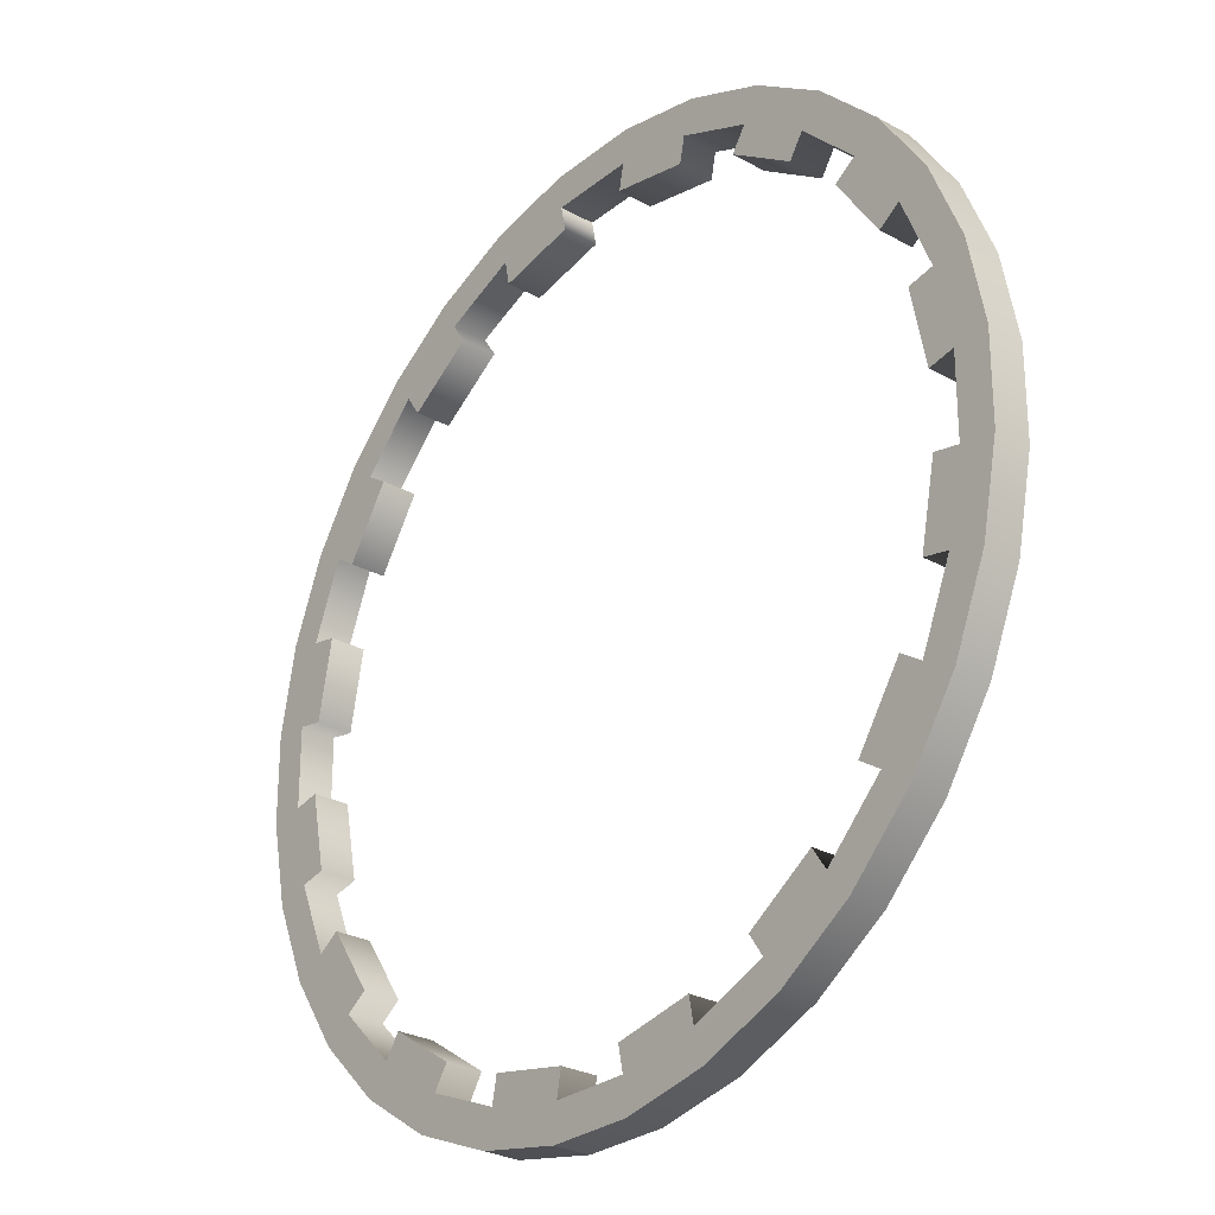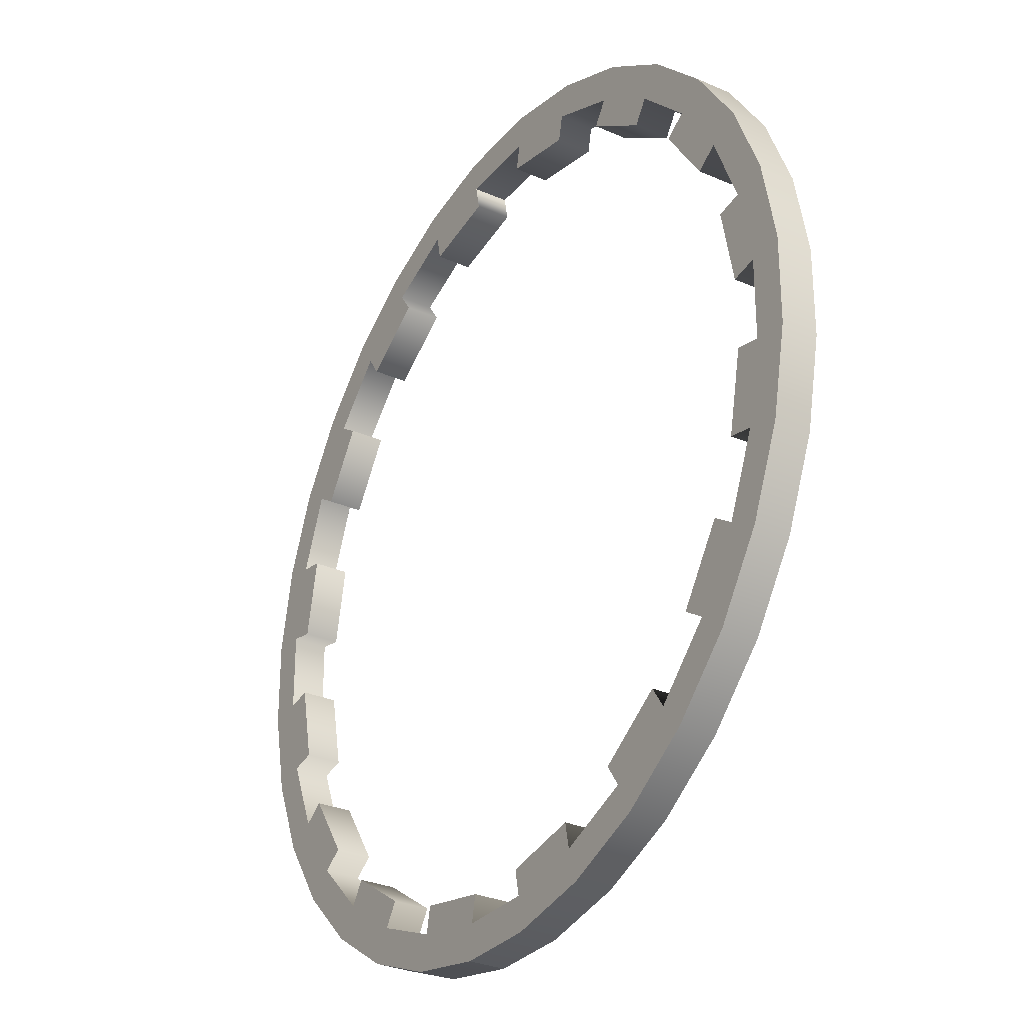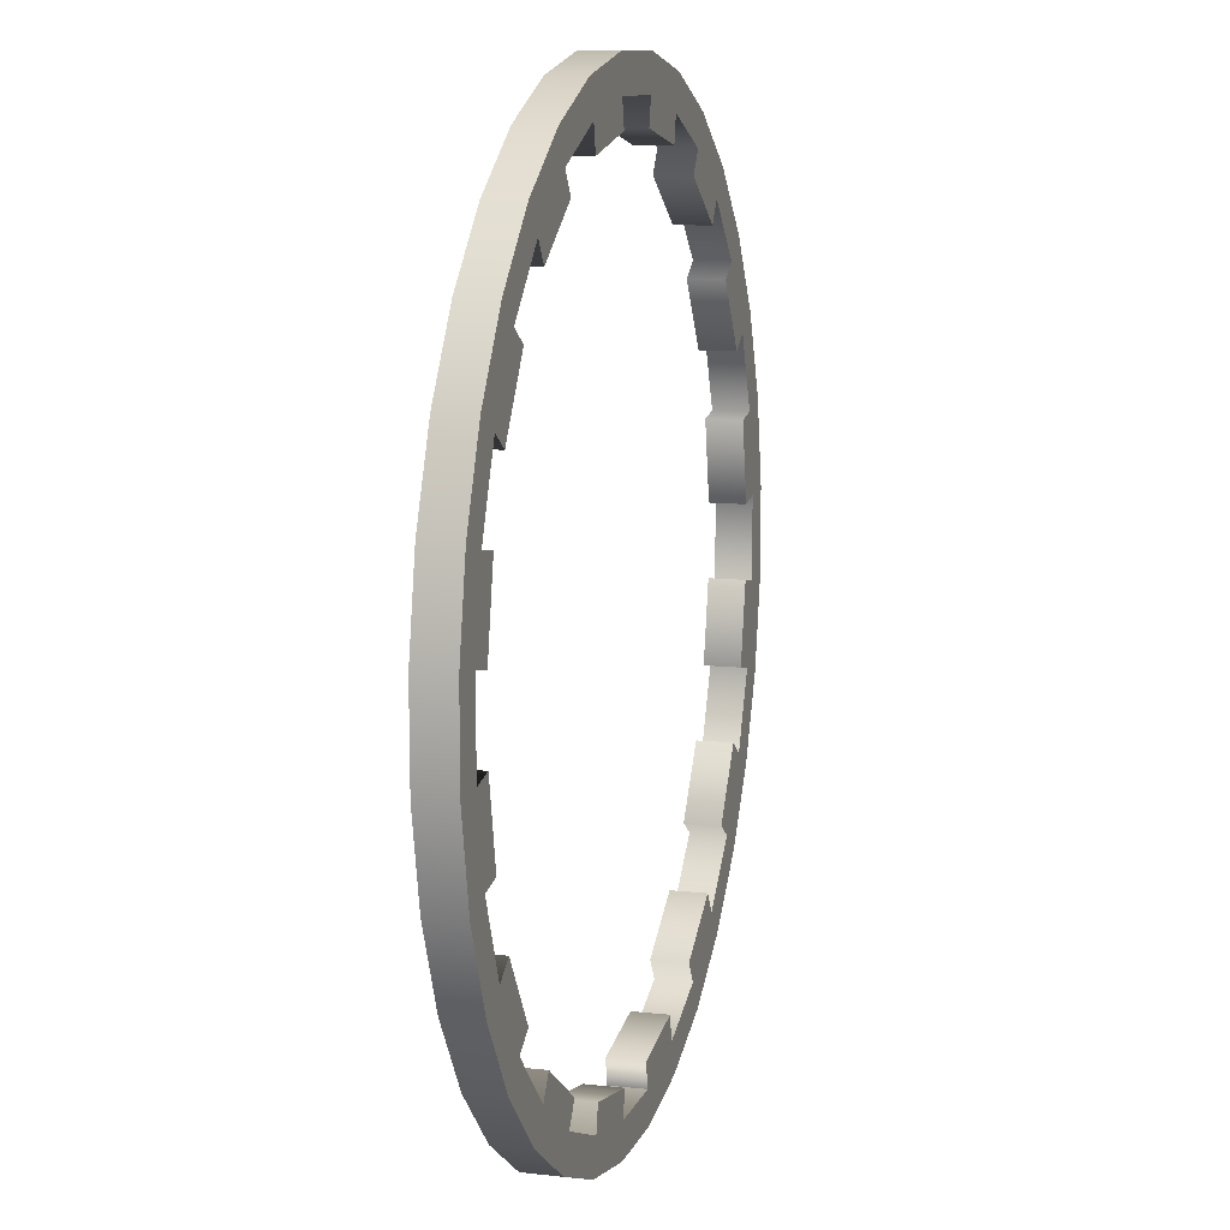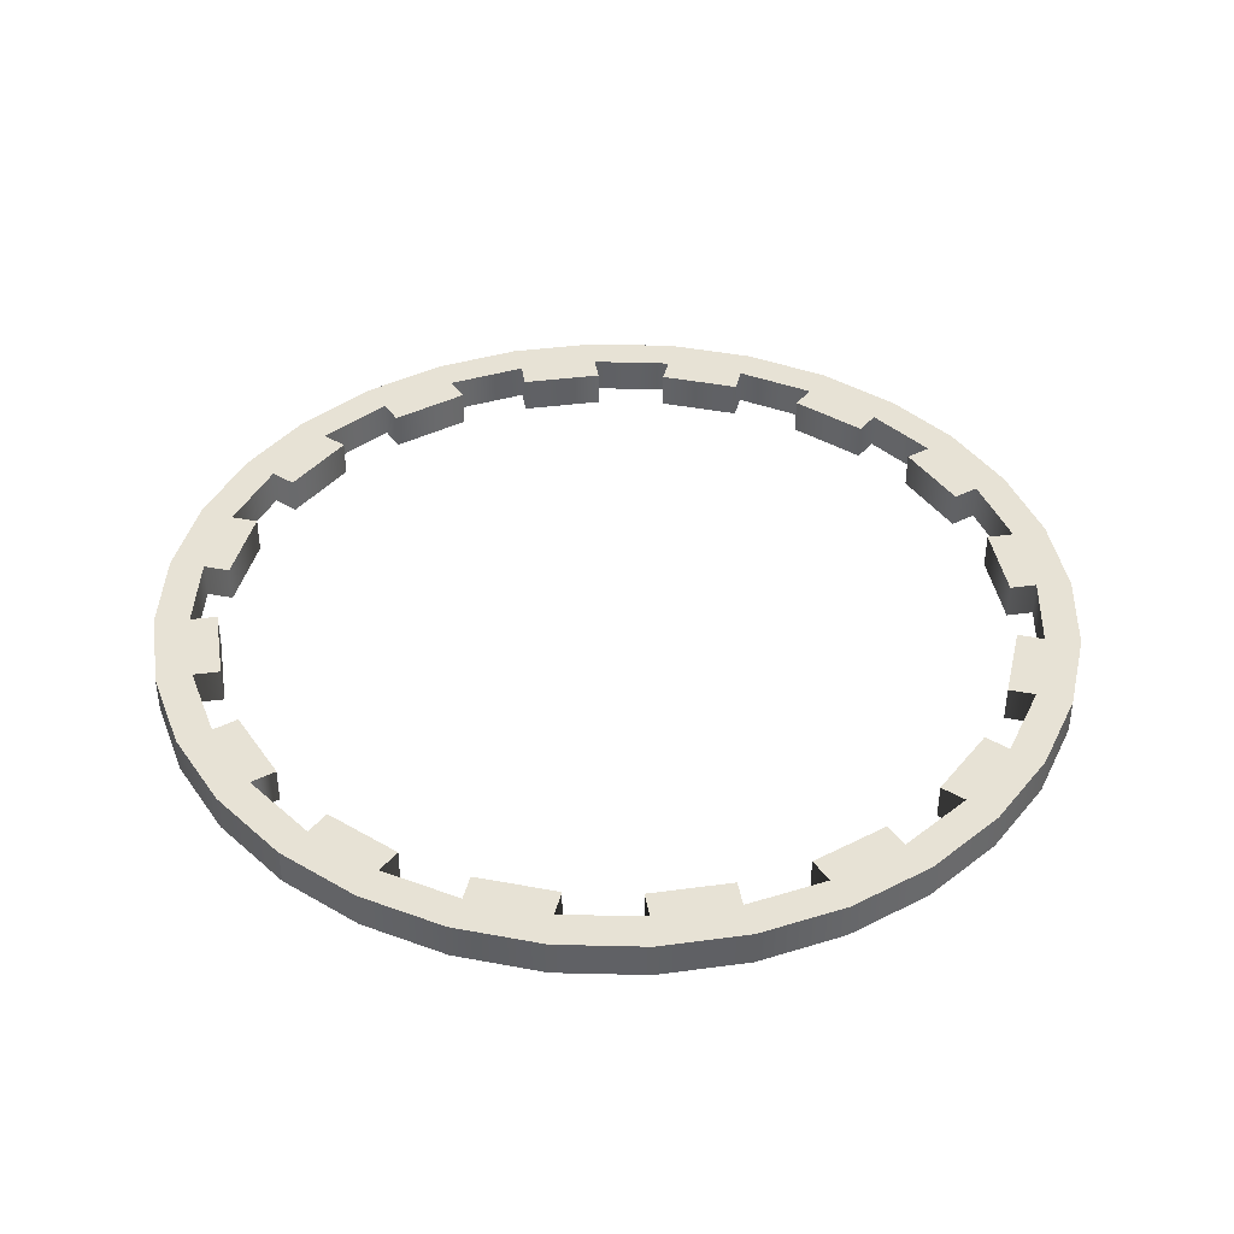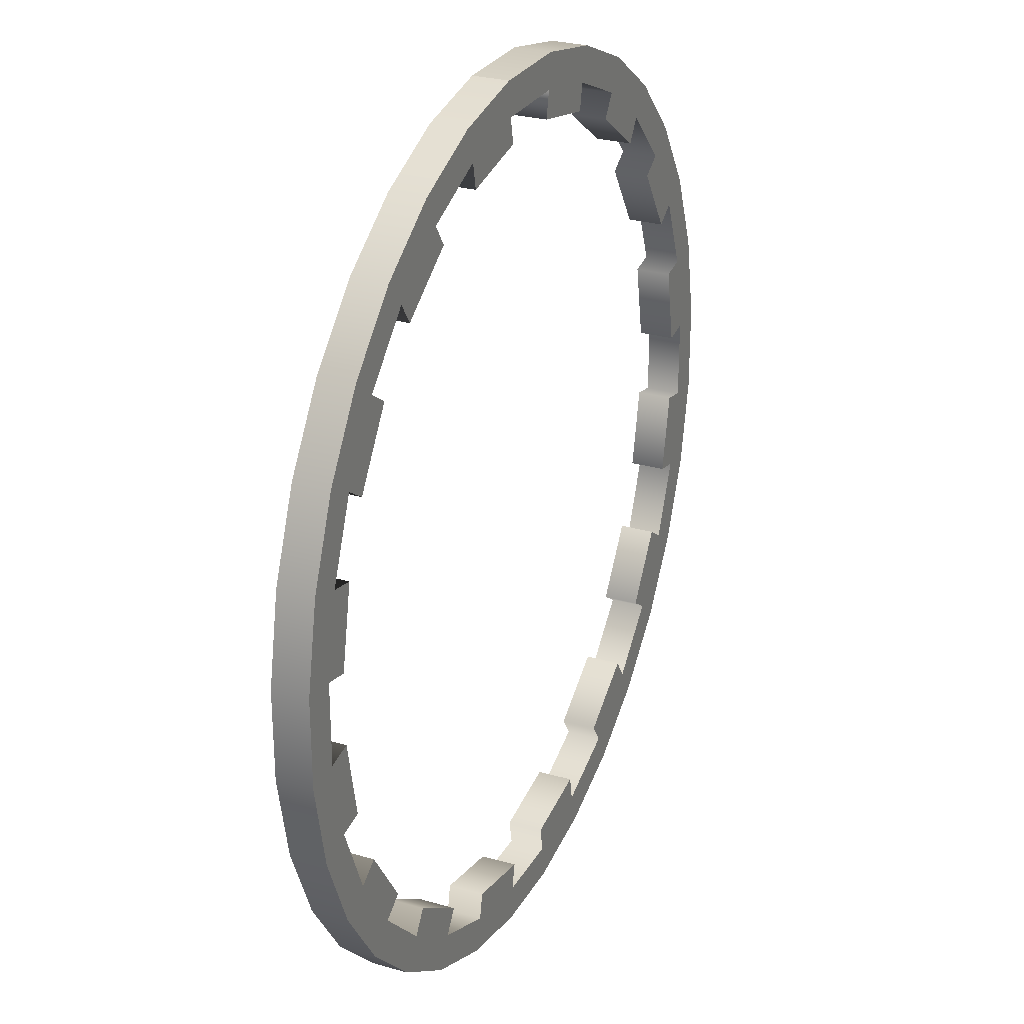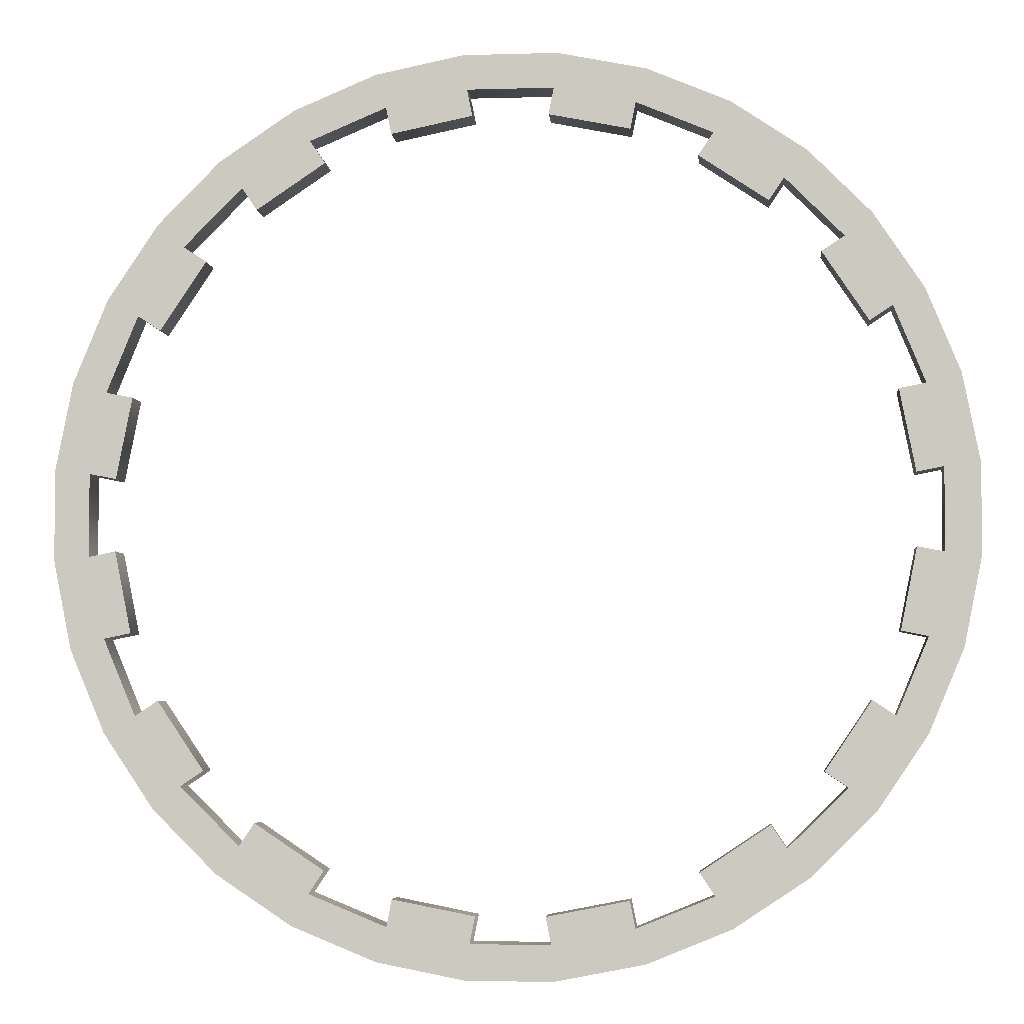
<metadata>
{"format":"obj","ext":"obj","renderer":"f3d","projection":"perspective","resolution":1024,"background":"white","views":[{"elev":-28.0,"azim":-129.9,"up":"+Y"},{"elev":-30.5,"azim":-122.3,"up":"+Y"},{"elev":10.8,"azim":105.6,"up":"+Y"},{"elev":40.4,"azim":-133.0,"up":"+Z"},{"elev":27.2,"azim":-66.1,"up":"+Y"},{"elev":-4.9,"azim":-174.7,"up":"+Y"}]}
</metadata>
<code>
g default
v -21.51 69.77 2.882
v -46.57 56.22 2.882
v -64.54 34.12 2.882
v -72.69 6.825 2.882
v -69.77 -21.51 2.882
v -56.22 -46.57 2.882
v -34.12 -64.54 2.882
v -6.825 -72.69 2.882
v -21.51 69.77 -2.882
v -46.57 56.22 -2.882
v -64.54 34.12 -2.882
v -72.69 6.825 -2.882
v -69.77 -21.51 -2.882
v -56.22 -46.57 -2.882
v -34.12 -64.54 -2.882
v -6.825 -72.69 -2.882
v -19.85 64.39 2.882
v -19.85 64.39 -2.882
v -42.98 51.89 2.882
v -42.98 51.89 -2.882
v -59.57 31.49 2.882
v -59.57 31.49 -2.882
v -67.09 6.299 2.882
v -67.09 6.299 -2.882
v -64.39 -19.85 2.882
v -64.39 -19.85 -2.882
v -51.89 -42.98 2.882
v -51.89 -42.98 -2.882
v -31.49 -59.57 2.882
v -31.49 -59.57 -2.882
v -6.299 -67.09 2.882
v -6.299 -67.09 -2.882
v -6.909 67.01 2.882
v -6.909 67.01 -2.882
v -7.486 72.61 2.882
v -7.486 72.61 -2.882
v -32.03 59.27 2.882
v -32.03 59.27 -2.882
v -34.7 64.22 2.882
v -34.7 64.22 -2.882
v -52.27 42.5 2.882
v -52.27 42.5 -2.882
v -56.64 46.05 2.882
v -56.64 46.05 -2.882
v -64.56 19.26 2.882
v -64.56 19.26 -2.882
v -69.95 20.87 2.882
v -69.95 20.87 -2.882
v -67.01 -6.909 2.882
v -67.01 -6.909 -2.882
v -72.61 -7.486 2.882
v -72.61 -7.486 -2.882
v -59.27 -32.03 2.882
v -59.27 -32.03 -2.882
v -64.22 -34.7 2.882
v -64.22 -34.7 -2.882
v -42.5 -52.27 2.882
v -42.5 -52.27 -2.882
v -46.05 -56.64 2.882
v -46.05 -56.64 -2.882
v -19.26 -64.56 2.882
v -19.26 -64.56 -2.882
v -20.87 -69.95 2.882
v -20.87 -69.95 -2.882
v 21.51 69.77 2.882
v 46.57 56.22 2.882
v 64.54 34.12 2.882
v 72.69 6.825 2.882
v 69.77 -21.51 2.882
v 56.22 -46.57 2.882
v 34.12 -64.54 2.882
v 6.825 -72.69 2.882
v 21.51 69.77 -2.882
v 46.57 56.22 -2.882
v 64.54 34.12 -2.882
v 72.69 6.825 -2.882
v 69.77 -21.51 -2.882
v 56.22 -46.57 -2.882
v 34.12 -64.54 -2.882
v 6.825 -72.69 -2.882
v 19.85 64.39 2.882
v 19.85 64.39 -2.882
v 42.98 51.89 2.882
v 42.98 51.89 -2.882
v 59.57 31.49 2.882
v 59.57 31.49 -2.882
v 67.09 6.299 2.882
v 67.09 6.299 -2.882
v 64.39 -19.85 2.882
v 64.39 -19.85 -2.882
v 51.89 -42.98 2.882
v 51.89 -42.98 -2.882
v 31.49 -59.57 2.882
v 31.49 -59.57 -2.882
v 6.299 -67.09 2.882
v 6.299 -67.09 -2.882
v 6.909 67.01 2.882
v 6.909 67.01 -2.882
v 7.486 72.61 2.882
v 7.486 72.61 -2.882
v 32.03 59.27 2.882
v 32.03 59.27 -2.882
v 34.7 64.22 2.882
v 34.7 64.22 -2.882
v 52.27 42.5 2.882
v 52.27 42.5 -2.882
v 56.64 46.05 2.882
v 56.64 46.05 -2.882
v 64.56 19.26 2.882
v 64.56 19.26 -2.882
v 69.95 20.87 2.882
v 69.95 20.87 -2.882
v 67.01 -6.909 2.882
v 67.01 -6.909 -2.882
v 72.61 -7.486 2.882
v 72.61 -7.486 -2.882
v 59.27 -32.03 2.882
v 59.27 -32.03 -2.882
v 64.22 -34.7 2.882
v 64.22 -34.7 -2.882
v 42.5 -52.27 2.882
v 42.5 -52.27 -2.882
v 46.05 -56.64 2.882
v 46.05 -56.64 -2.882
v 19.26 -64.56 2.882
v 19.26 -64.56 -2.882
v 20.87 -69.95 2.882
v 20.87 -69.95 -2.882
v -6.049 62.77 -2.882
v -18.99 60.15 -2.882
v -18.99 60.15 2.882
v -6.049 62.77 2.882
v 18.99 60.15 2.882
v 18.99 60.15 -2.882
v 6.049 62.77 -2.882
v 6.049 62.77 2.882
v -29.61 55.68 -2.882
v -40.56 48.3 -2.882
v -40.56 48.3 2.882
v -29.61 55.68 2.882
v 40.56 48.3 2.882
v 40.56 48.3 -2.882
v 29.61 55.68 -2.882
v 29.61 55.68 2.882
v -48.66 40.11 -2.882
v -55.96 29.1 -2.882
v -55.96 29.1 2.882
v -48.66 40.11 2.882
v 55.96 29.1 2.882
v 55.96 29.1 -2.882
v 48.66 40.11 -2.882
v 48.66 40.11 2.882
v -60.31 18.43 -2.882
v -62.84 5.469 -2.882
v -62.84 5.469 2.882
v -60.31 18.43 2.882
v 62.84 5.469 2.882
v 62.84 5.469 -2.882
v 60.31 18.43 -2.882
v 60.31 18.43 2.882
v -62.77 -6.048 -2.882
v -60.15 -18.99 -2.882
v -60.15 -18.99 2.882
v -62.77 -6.048 2.882
v 60.15 -18.99 2.882
v 60.15 -18.99 -2.882
v 62.77 -6.048 -2.882
v 62.77 -6.048 2.882
v -55.68 -29.61 -2.882
v -48.3 -40.56 -2.882
v -48.3 -40.56 2.882
v -55.68 -29.61 2.882
v 48.3 -40.56 2.882
v 48.3 -40.56 -2.882
v 55.68 -29.61 -2.882
v 55.68 -29.61 2.882
v -40.11 -48.66 -2.882
v -29.1 -55.96 -2.882
v -29.1 -55.96 2.882
v -40.11 -48.66 2.882
v 29.1 -55.96 2.882
v 29.1 -55.96 -2.882
v 40.11 -48.66 -2.882
v 40.11 -48.66 2.882
v -18.43 -60.31 -2.882
v -5.469 -62.83 -2.882
v -5.469 -62.83 2.882
v -18.43 -60.31 2.882
v 5.469 -62.83 2.882
v 5.469 -62.83 -2.882
v 18.43 -60.31 -2.882
v 18.43 -60.31 2.882
g polySurface2 Portal2Low:ZBrushPolyMesh3D
f 97 33 34 98
f 1 17 33 35
f 35 33 97 99
f 100 98 34 36
f 36 34 18 9
f 99 100 36 35
f 35 36 9 1
f 17 37 38 18
f 2 19 37 39
f 39 37 17 1
f 9 18 38 40
f 40 38 20 10
f 1 9 40 39
f 39 40 10 2
f 19 41 42 20
f 3 21 41 43
f 43 41 19 2
f 10 20 42 44
f 44 42 22 11
f 2 10 44 43
f 43 44 11 3
f 21 45 46 22
f 4 23 45 47
f 47 45 21 3
f 11 22 46 48
f 48 46 24 12
f 3 11 48 47
f 47 48 12 4
f 23 49 50 24
f 5 25 49 51
f 51 49 23 4
f 127 72 80 128
f 12 24 50 52
f 52 50 26 13
f 4 12 52 51
f 51 52 13 5
f 25 53 54 26
f 6 27 53 55
f 55 53 25 5
f 13 26 54 56
f 56 54 28 14
f 71 127 128 79
f 5 13 56 55
f 55 56 14 6
f 27 57 58 28
f 95 96 32 31
f 7 29 57 59
f 59 57 27 6
f 14 28 58 60
f 60 58 30 15
f 6 14 60 59
f 59 60 15 7
f 29 61 62 30
f 8 31 61 63
f 63 61 29 7
f 15 30 62 64
f 64 62 32 16
f 128 80 96 126
f 7 15 64 63
f 63 64 16 8
f 79 128 126 94
f 65 99 97 81
f 127 71 93 125
f 72 127 125 95
f 100 73 82 98
f 99 65 73 100
f 81 82 102 101
f 66 103 101 83
f 103 65 81 101
f 73 104 102 82
f 104 74 84 102
f 65 103 104 73
f 103 66 74 104
f 83 84 106 105
f 67 107 105 85
f 107 66 83 105
f 74 108 106 84
f 108 75 86 106
f 66 107 108 74
f 107 67 75 108
f 85 86 110 109
f 68 111 109 87
f 111 67 85 109
f 75 112 110 86
f 112 76 88 110
f 67 111 112 75
f 111 68 76 112
f 87 88 114 113
f 69 115 113 89
f 115 68 87 113
f 72 8 16 80
f 76 116 114 88
f 116 77 90 114
f 68 115 116 76
f 115 69 77 116
f 89 90 118 117
f 70 119 117 91
f 119 69 89 117
f 77 120 118 90
f 120 78 92 118
f 80 16 32 96
f 69 119 120 77
f 119 70 78 120
f 91 92 122 121
f 8 72 95 31
f 71 123 121 93
f 123 70 91 121
f 78 124 122 92
f 124 79 94 122
f 70 123 124 78
f 123 71 79 124
f 93 94 126 125
f 132 131 130 129
f 34 33 132 129
f 18 34 129 130
f 17 18 130 131
f 33 17 131 132
f 136 135 134 133
f 81 97 136 133
f 82 81 133 134
f 98 82 134 135
f 97 98 135 136
f 140 139 138 137
f 38 37 140 137
f 20 38 137 138
f 19 20 138 139
f 37 19 139 140
f 144 143 142 141
f 83 101 144 141
f 84 83 141 142
f 102 84 142 143
f 101 102 143 144
f 148 147 146 145
f 42 41 148 145
f 22 42 145 146
f 21 22 146 147
f 41 21 147 148
f 152 151 150 149
f 85 105 152 149
f 86 85 149 150
f 106 86 150 151
f 105 106 151 152
f 156 155 154 153
f 46 45 156 153
f 24 46 153 154
f 23 24 154 155
f 45 23 155 156
f 160 159 158 157
f 87 109 160 157
f 88 87 157 158
f 110 88 158 159
f 109 110 159 160
f 164 163 162 161
f 50 49 164 161
f 26 50 161 162
f 25 26 162 163
f 49 25 163 164
f 168 167 166 165
f 89 113 168 165
f 90 89 165 166
f 114 90 166 167
f 113 114 167 168
f 172 171 170 169
f 54 53 172 169
f 28 54 169 170
f 27 28 170 171
f 53 27 171 172
f 176 175 174 173
f 91 117 176 173
f 92 91 173 174
f 118 92 174 175
f 117 118 175 176
f 180 179 178 177
f 58 57 180 177
f 30 58 177 178
f 29 30 178 179
f 57 29 179 180
f 184 183 182 181
f 93 121 184 181
f 94 93 181 182
f 122 94 182 183
f 121 122 183 184
f 188 187 186 185
f 62 61 188 185
f 32 62 185 186
f 31 32 186 187
f 61 31 187 188
f 192 191 190 189
f 95 125 192 189
f 96 95 189 190
f 126 96 190 191
f 125 126 191 192

</code>
